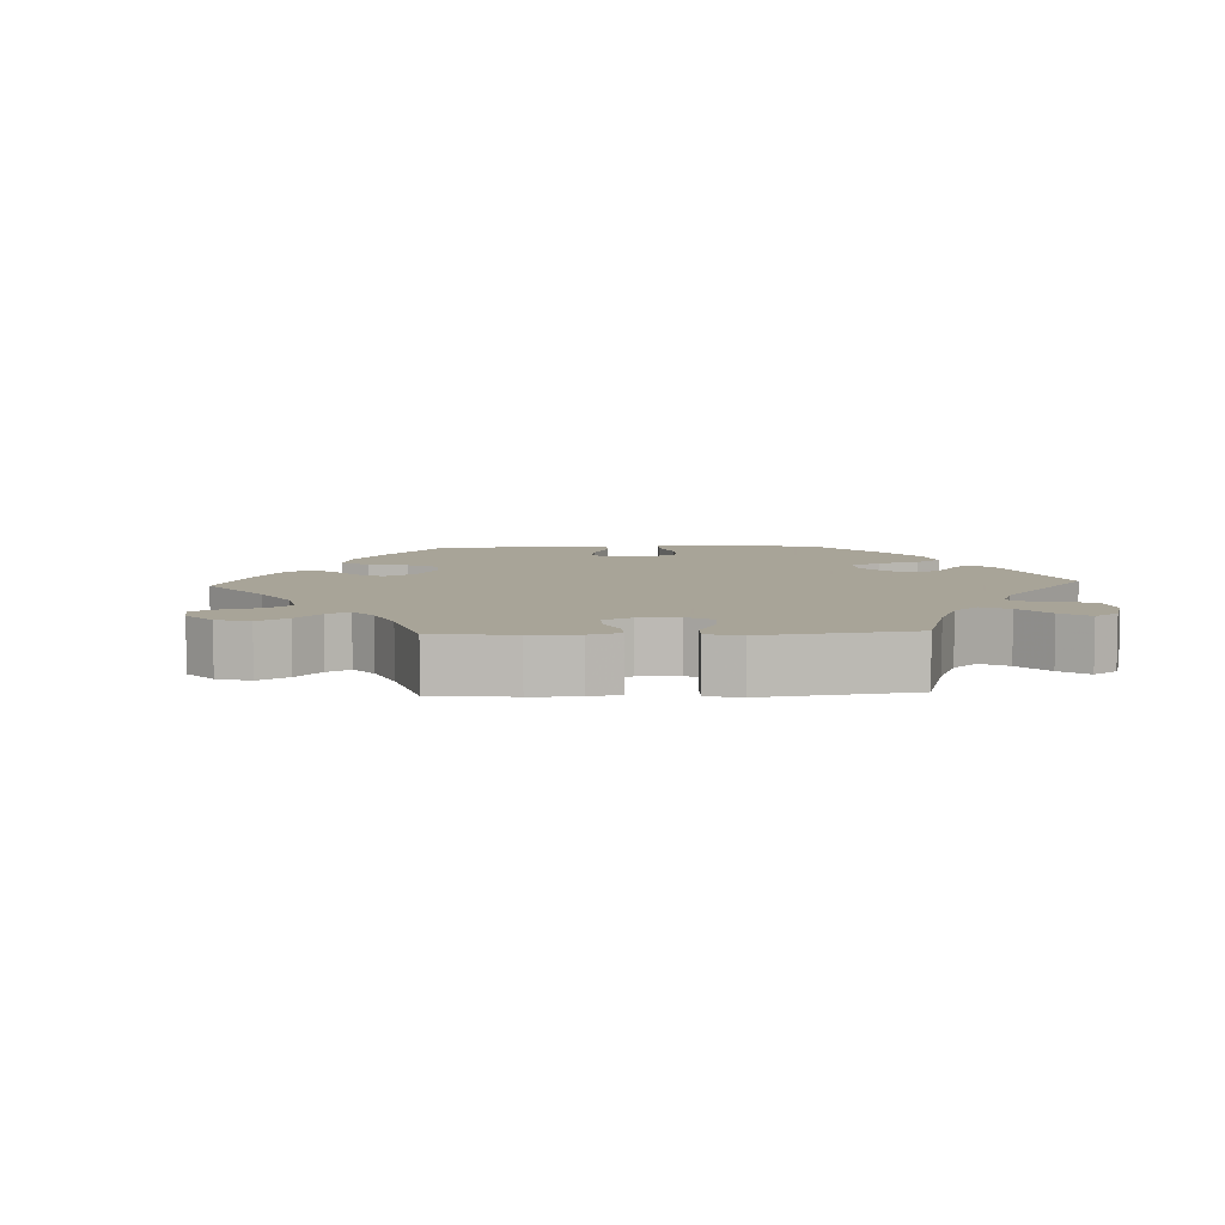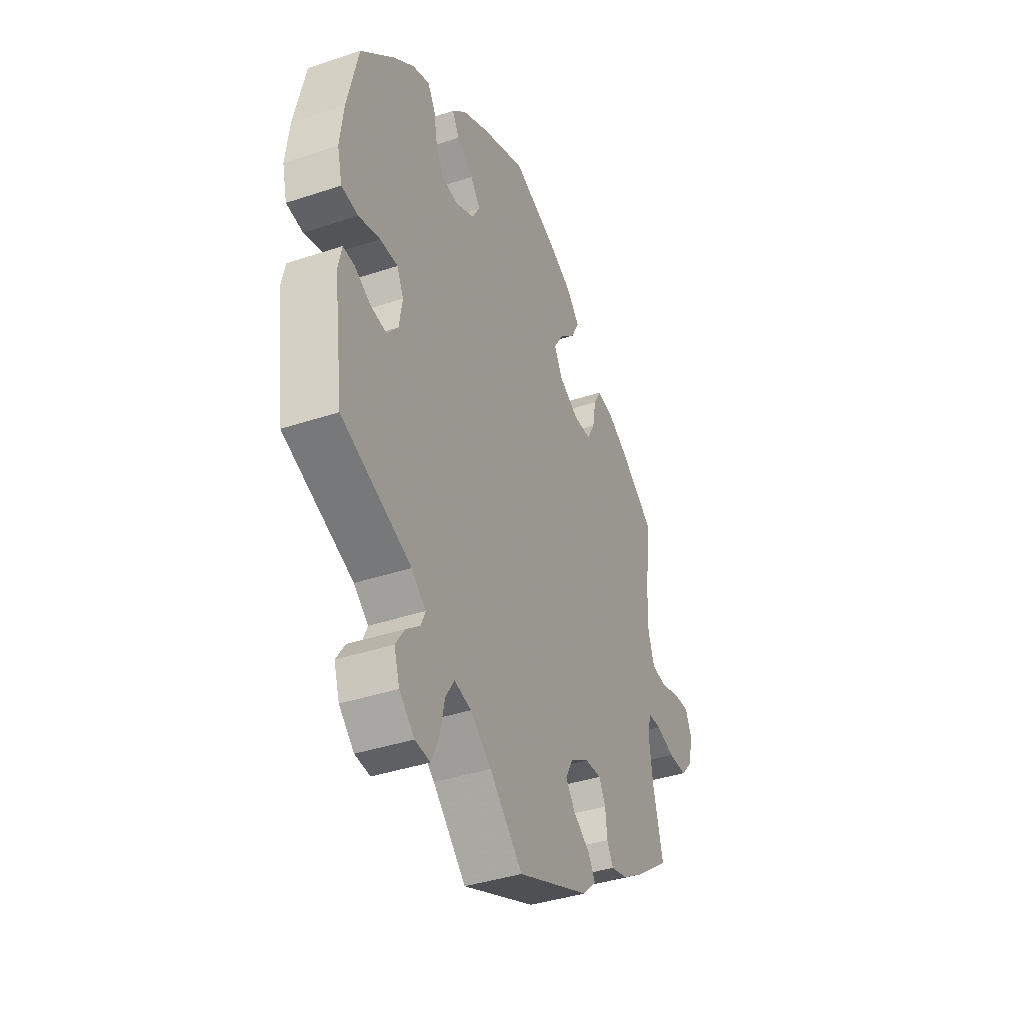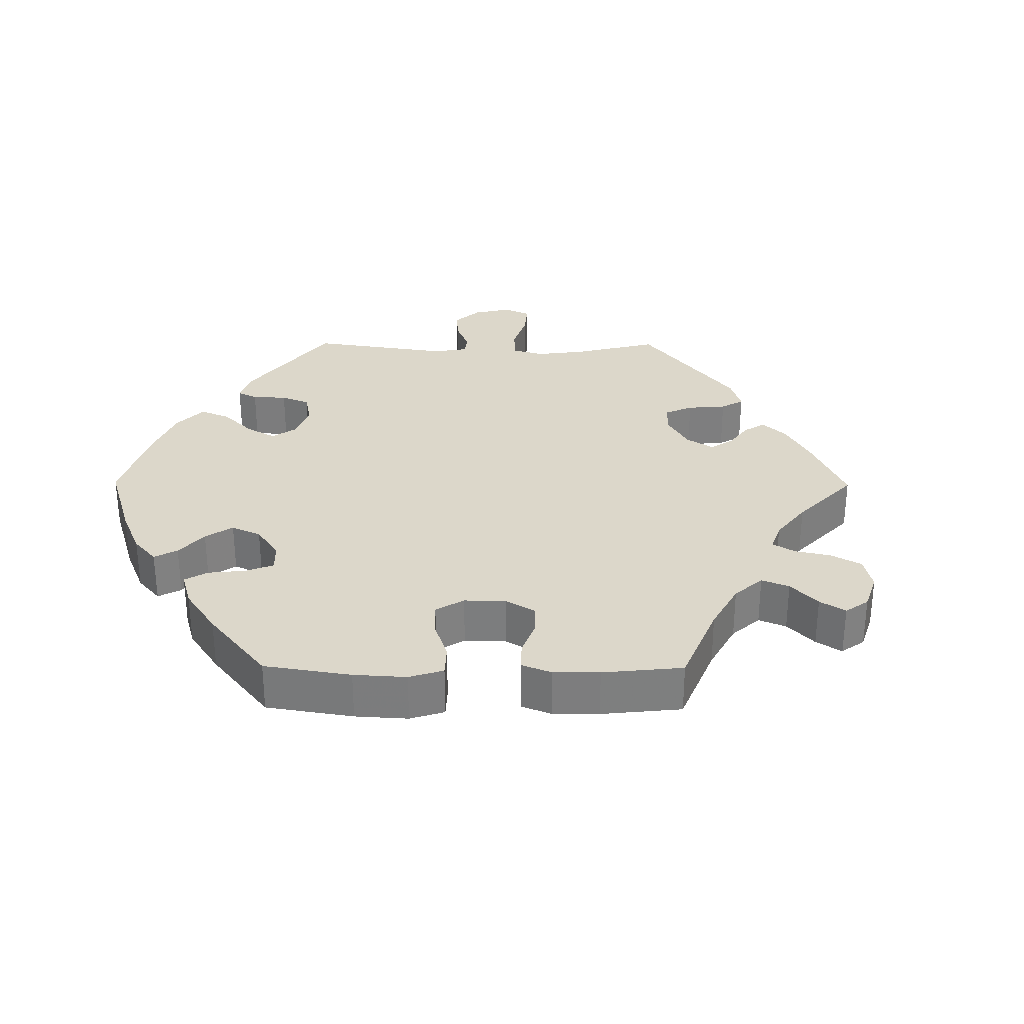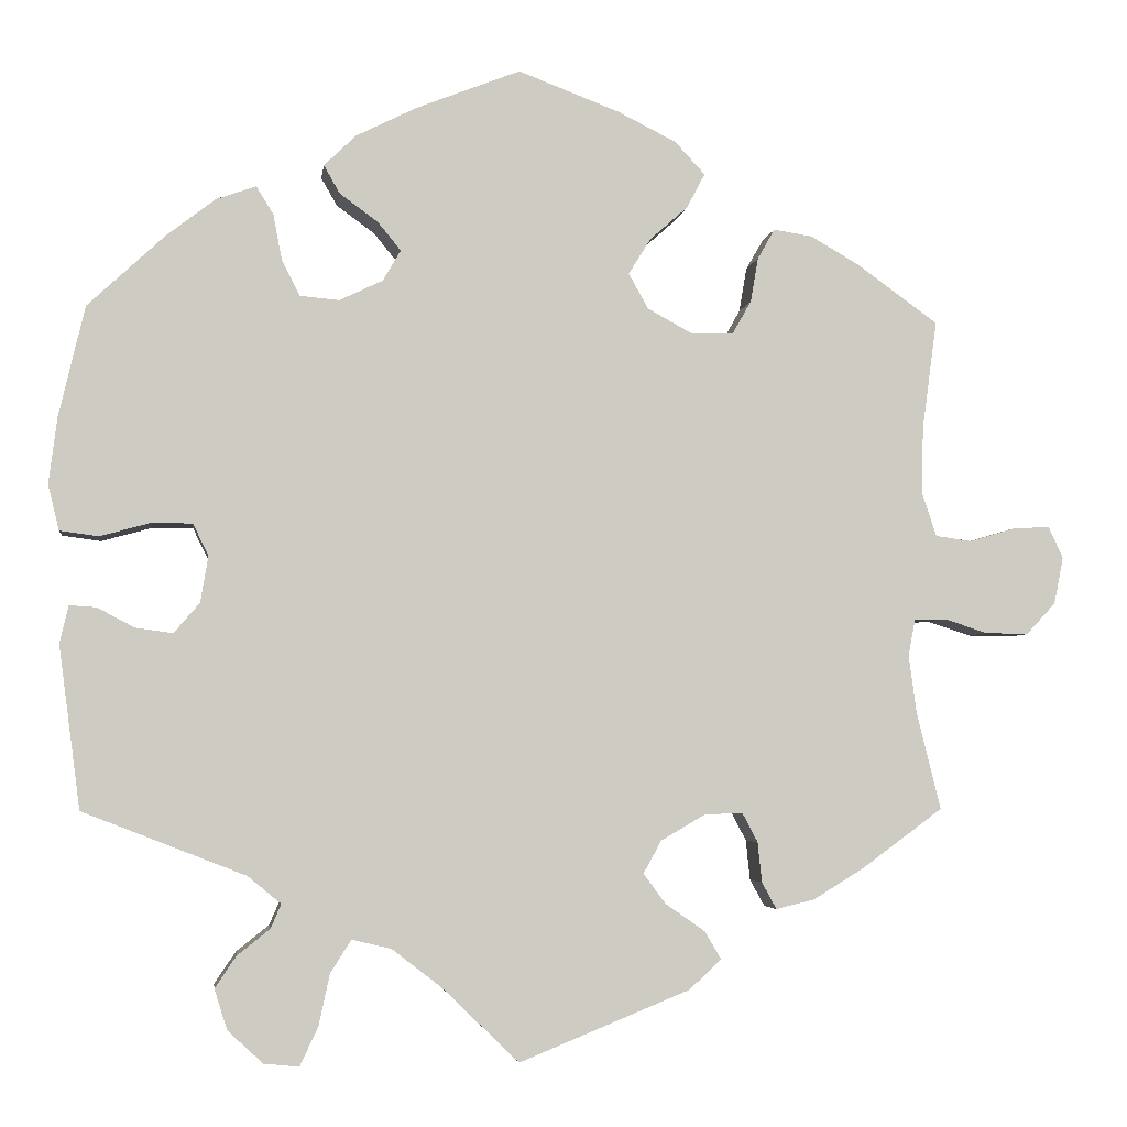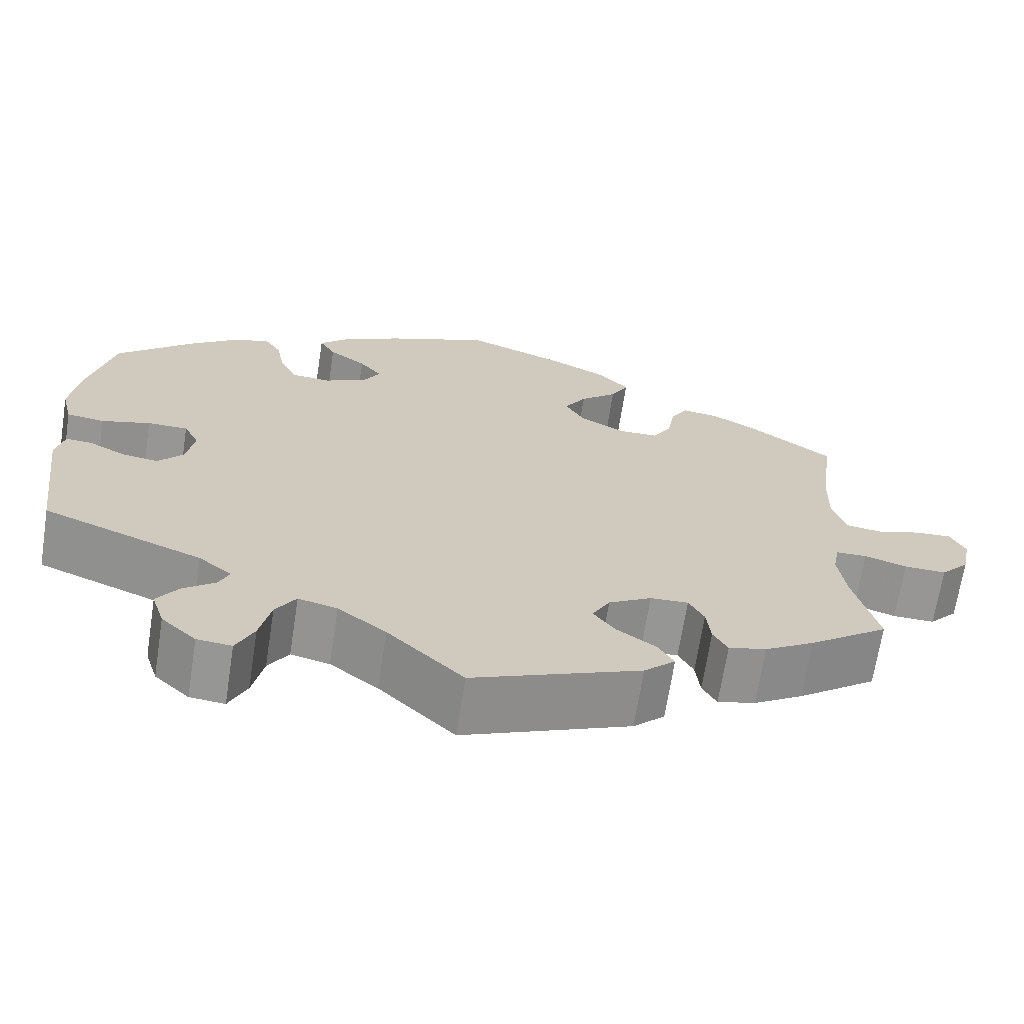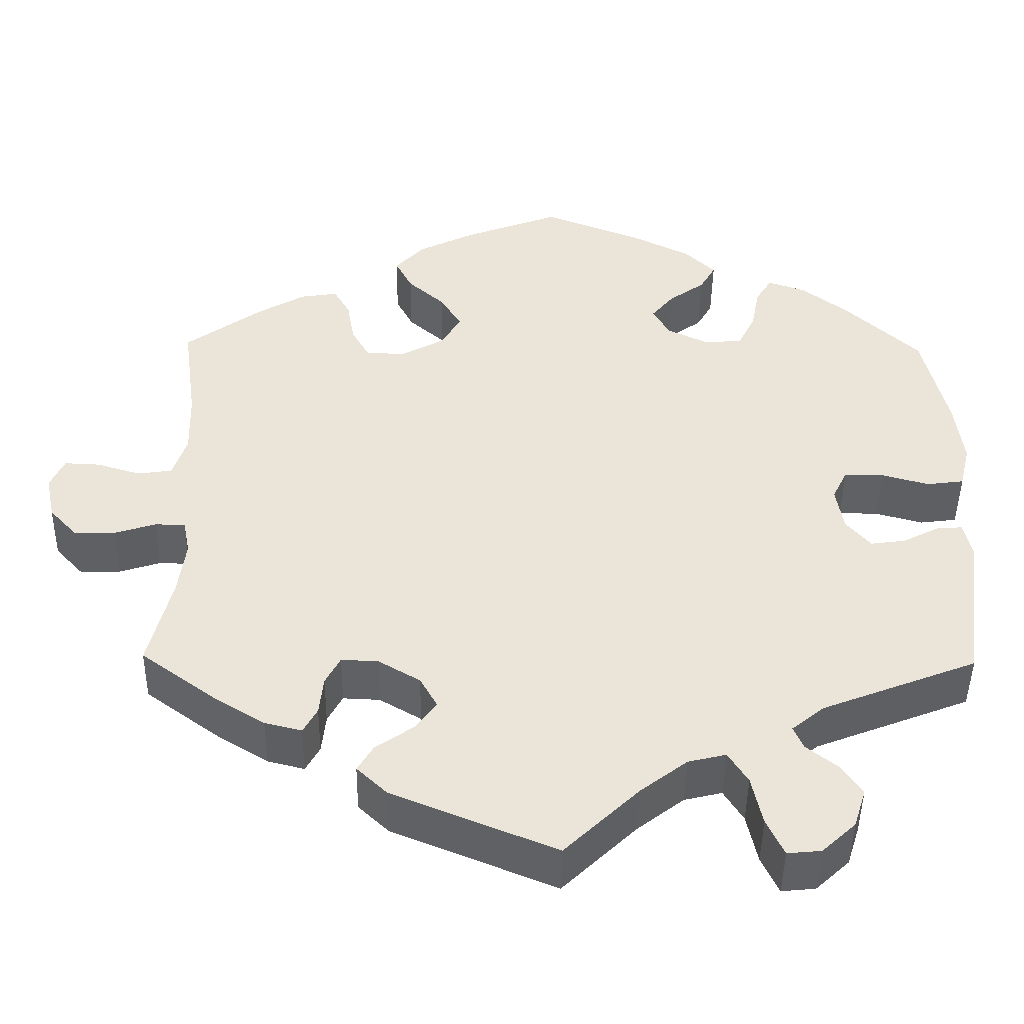
<metadata>
{"format":"obj","ext":"obj","renderer":"f3d","projection":"perspective","resolution":1024,"background":"white","views":[{"elev":7.0,"azim":147.1,"up":"+Y"},{"elev":-38.8,"azim":-67.3,"up":"+Z"},{"elev":30.8,"azim":30.4,"up":"+Y"},{"elev":-4.1,"azim":-7.5,"up":"+Z"},{"elev":-67.8,"azim":-8.8,"up":"+Z"},{"elev":-45.6,"azim":179.2,"up":"+Z"}]}
</metadata>
<code>
v -0.411 0.07 0.372
v -0.354 0.07 0.416
v -0.308 0.07 0.432
v -0.288 0.07 0.4
v -0.278 0.07 0.347
v -0.257 0.07 0.305
v -0.211 0.07 0.301
v -0.161 0.07 0.325
v -0.14 0.07 0.361
v -0.167 0.07 0.394
v -0.211 0.07 0.426
v -0.23 0.07 0.459
v -0.193 0.07 0.495
v -0.123 0.07 0.53
v -0.001 0.07 0.578
v 0.117 0.07 0.533
v 0.185 0.07 0.499
v 0.22 0.07 0.461
v 0.199 0.07 0.421
v 0.155 0.07 0.382
v 0.129 0.07 0.34
v 0.152 0.07 0.299
v 0.205 0.07 0.27
v 0.253 0.07 0.271
v 0.275 0.07 0.31
v 0.284 0.07 0.362
v 0.304 0.07 0.397
v 0.349 0.07 0.39
v 0.406 0.07 0.357
v 0.5 0.07 0.289
v 0.483 0.07 0.162
v 0.481 0.07 0.085
v 0.498 0.07 0.034
v 0.54 0.07 0.028
v 0.593 0.07 0.044
v 0.636 0.07 0.046
v 0.653 0.07 0.009
v 0.642 0.07 -0.045
v 0.608 0.07 -0.082
v 0.558 0.07 -0.081
v 0.508 0.07 -0.065
v 0.471 0.07 -0.066
v 0.463 0.07 -0.108
v 0.472 0.07 -0.176
v 0.5 0.07 -0.289
v 0.406 0.07 -0.358
v 0.347 0.07 -0.394
v 0.302 0.07 -0.405
v 0.285 0.07 -0.374
v 0.28 0.07 -0.327
v 0.262 0.07 -0.293
v 0.217 0.07 -0.295
v 0.166 0.07 -0.325
v 0.145 0.07 -0.363
v 0.171 0.07 -0.398
v 0.217 0.07 -0.43
v 0.236 0.07 -0.462
v 0.199 0.07 -0.497
v 0 0.07 -0.578
v -0.09 0.07 -0.491
v -0.147 0.07 -0.447
v -0.193 0.07 -0.436
v -0.217 0.07 -0.474
v -0.23 0.07 -0.534
v -0.251 0.07 -0.579
v -0.292 0.07 -0.575
v -0.333 0.07 -0.537
v -0.348 0.07 -0.49
v -0.323 0.07 -0.453
v -0.285 0.07 -0.423
v -0.273 0.07 -0.395
v -0.312 0.07 -0.363
v -0.501 0.07 -0.289
v -0.526 0.07 -0.1
v -0.516 0.07 -0.056
v -0.485 0.07 -0.058
v -0.441 0.07 -0.081
v -0.398 0.07 -0.087
v -0.368 0.07 -0.052
v -0.359 0.07 0.002
v -0.377 0.07 0.039
v -0.425 0.07 0.039
v -0.483 0.07 0.023
v -0.528 0.07 0.029
v -0.541 0.07 0.082
v -0.531 0.07 0.16
v -0.501 0.07 0.288
v -0.411 0 0.372
v -0.354 0 0.416
v -0.308 0 0.432
v -0.288 0 0.4
v -0.278 0 0.347
v -0.257 0 0.305
v -0.211 0 0.301
v -0.161 0 0.325
v -0.14 0 0.361
v -0.167 0 0.394
v -0.211 0 0.426
v -0.23 0 0.459
v -0.193 0 0.495
v -0.123 0 0.53
v -0.001 0 0.578
v 0.117 0 0.533
v 0.185 0 0.499
v 0.22 0 0.461
v 0.199 0 0.421
v 0.155 0 0.382
v 0.129 0 0.34
v 0.152 0 0.299
v 0.205 0 0.27
v 0.253 0 0.271
v 0.275 0 0.31
v 0.284 0 0.362
v 0.304 0 0.397
v 0.349 0 0.39
v 0.406 0 0.357
v 0.5 0 0.289
v 0.483 0 0.162
v 0.481 0 0.085
v 0.498 0 0.034
v 0.54 0 0.028
v 0.593 0 0.044
v 0.636 0 0.046
v 0.653 0 0.009
v 0.642 0 -0.045
v 0.608 0 -0.082
v 0.558 0 -0.081
v 0.508 0 -0.065
v 0.471 0 -0.066
v 0.463 0 -0.108
v 0.472 0 -0.176
v 0.5 0 -0.289
v 0.406 0 -0.358
v 0.347 0 -0.394
v 0.302 0 -0.405
v 0.285 0 -0.374
v 0.28 0 -0.327
v 0.262 0 -0.293
v 0.217 0 -0.295
v 0.166 0 -0.325
v 0.145 0 -0.363
v 0.171 0 -0.398
v 0.217 0 -0.43
v 0.236 0 -0.462
v 0.199 0 -0.497
v 0 0 -0.578
v -0.09 0 -0.491
v -0.147 0 -0.447
v -0.193 0 -0.436
v -0.217 0 -0.474
v -0.23 0 -0.534
v -0.251 0 -0.579
v -0.292 0 -0.575
v -0.333 0 -0.537
v -0.348 0 -0.49
v -0.323 0 -0.453
v -0.285 0 -0.423
v -0.273 0 -0.395
v -0.312 0 -0.363
v -0.501 0 -0.289
v -0.526 0 -0.1
v -0.516 0 -0.056
v -0.485 0 -0.058
v -0.441 0 -0.081
v -0.398 0 -0.087
v -0.368 0 -0.052
v -0.359 0 0.002
v -0.377 0 0.039
v -0.425 0 0.039
v -0.483 0 0.023
v -0.528 0 0.029
v -0.541 0 0.082
v -0.531 0 0.16
v -0.501 0 0.288
f 82 83 84 85
f 81 82 85 86
f 74 75 76 77
f 72 73 74 77
f 71 72 77 78
f 67 68 69 70
f 67 70 71
f 66 67 71
f 63 64 65 66
f 62 63 66 71
f 61 62 71 78
f 57 58 59 60
f 55 56 57 60
f 54 55 60 61
f 53 54 61 78
f 47 48 49 50
f 47 50 51
f 44 45 46 47
f 43 44 47 51
f 42 43 51 52
f 38 39 40 41
f 38 41 42
f 37 38 42
f 34 35 36 37
f 33 34 37 42
f 32 33 42 52
f 28 29 30 31
f 25 26 27 28
f 24 25 28 31
f 23 24 31 32
f 17 18 19 20
f 17 20 21
f 16 17 21
f 15 16 21
f 14 15 21
f 13 14 21 22
f 10 11 12 13
f 9 10 13 22
f 2 3 4 5
f 2 5 6
f 1 2 6
f 81 86 87 1
f 52 53 78 79
f 52 79 80
f 8 9 22 23
f 7 8 23 32
f 6 7 32 52
f 52 80 81
f 1 6 52 81
f 172 171 170 169
f 173 172 169 168
f 164 163 162 161
f 164 161 160 159
f 165 164 159 158
f 157 156 155 154
f 158 157 154
f 158 154 153
f 153 152 151 150
f 158 153 150 149
f 165 158 149 148
f 147 146 145 144
f 147 144 143 142
f 148 147 142 141
f 165 148 141 140
f 137 136 135 134
f 138 137 134
f 134 133 132 131
f 138 134 131 130
f 139 138 130 129
f 128 127 126 125
f 129 128 125
f 129 125 124
f 124 123 122 121
f 129 124 121 120
f 139 129 120 119
f 118 117 116 115
f 115 114 113 112
f 118 115 112 111
f 119 118 111 110
f 107 106 105 104
f 108 107 104
f 108 104 103
f 108 103 102
f 108 102 101
f 109 108 101 100
f 100 99 98 97
f 109 100 97 96
f 92 91 90 89
f 93 92 89
f 93 89 88
f 88 174 173 168
f 166 165 140 139
f 167 166 139
f 110 109 96 95
f 119 110 95 94
f 139 119 94 93
f 168 167 139
f 168 139 93 88
f 1 88 89 2
f 2 89 90 3
f 3 90 91 4
f 4 91 92 5
f 5 92 93 6
f 6 93 94 7
f 7 94 95 8
f 8 95 96 9
f 9 96 97 10
f 10 97 98 11
f 11 98 99 12
f 12 99 100 13
f 13 100 101 14
f 14 101 102 15
f 15 102 103 16
f 16 103 104 17
f 17 104 105 18
f 18 105 106 19
f 19 106 107 20
f 20 107 108 21
f 21 108 109 22
f 22 109 110 23
f 23 110 111 24
f 24 111 112 25
f 25 112 113 26
f 26 113 114 27
f 27 114 115 28
f 28 115 116 29
f 29 116 117 30
f 30 117 118 31
f 31 118 119 32
f 32 119 120 33
f 33 120 121 34
f 34 121 122 35
f 35 122 123 36
f 36 123 124 37
f 37 124 125 38
f 38 125 126 39
f 39 126 127 40
f 40 127 128 41
f 41 128 129 42
f 42 129 130 43
f 43 130 131 44
f 44 131 132 45
f 45 132 133 46
f 46 133 134 47
f 47 134 135 48
f 48 135 136 49
f 49 136 137 50
f 50 137 138 51
f 51 138 139 52
f 52 139 140 53
f 53 140 141 54
f 54 141 142 55
f 55 142 143 56
f 56 143 144 57
f 57 144 145 58
f 58 145 146 59
f 59 146 147 60
f 60 147 148 61
f 61 148 149 62
f 62 149 150 63
f 63 150 151 64
f 64 151 152 65
f 65 152 153 66
f 66 153 154 67
f 67 154 155 68
f 68 155 156 69
f 69 156 157 70
f 70 157 158 71
f 71 158 159 72
f 72 159 160 73
f 73 160 161 74
f 74 161 162 75
f 75 162 163 76
f 76 163 164 77
f 77 164 165 78
f 78 165 166 79
f 79 166 167 80
f 80 167 168 81
f 81 168 169 82
f 82 169 170 83
f 83 170 171 84
f 84 171 172 85
f 85 172 173 86
f 86 173 174 87
f 87 174 88 1

</code>
